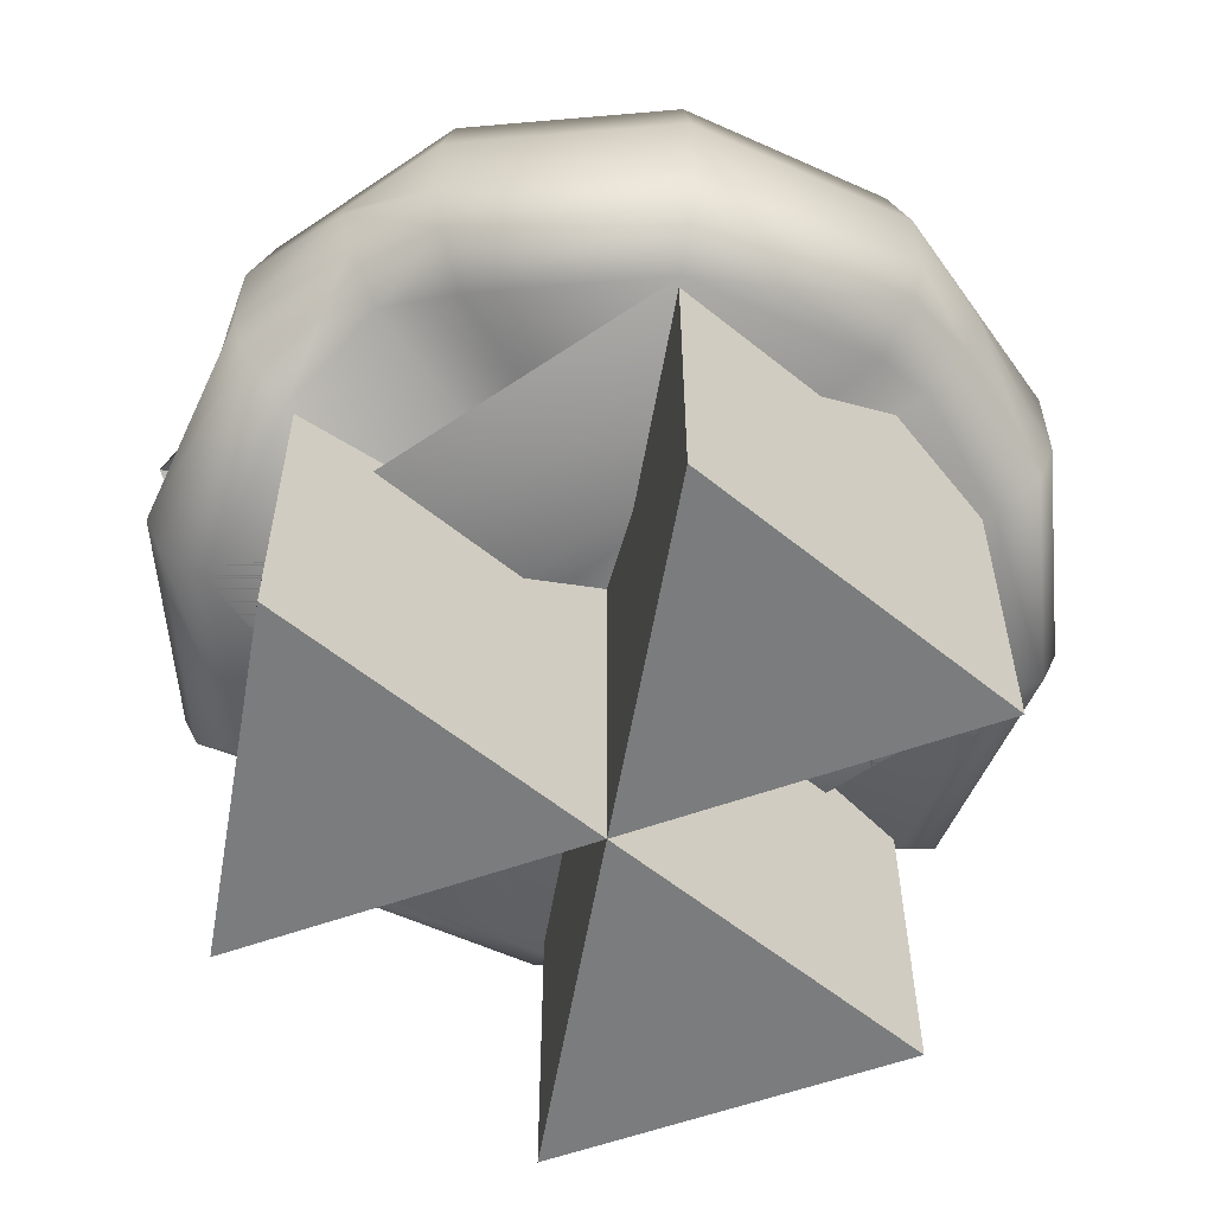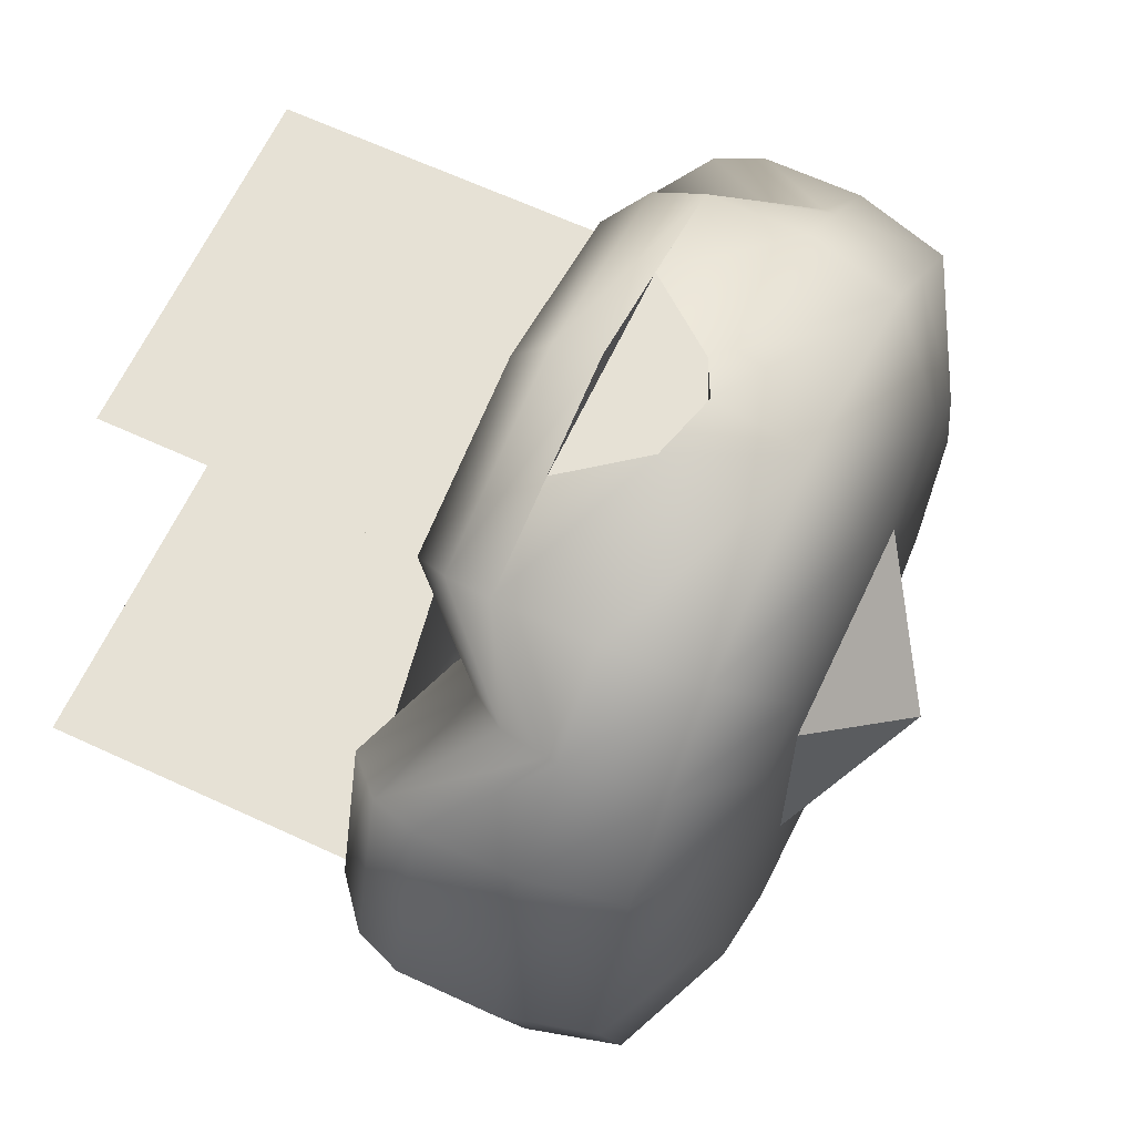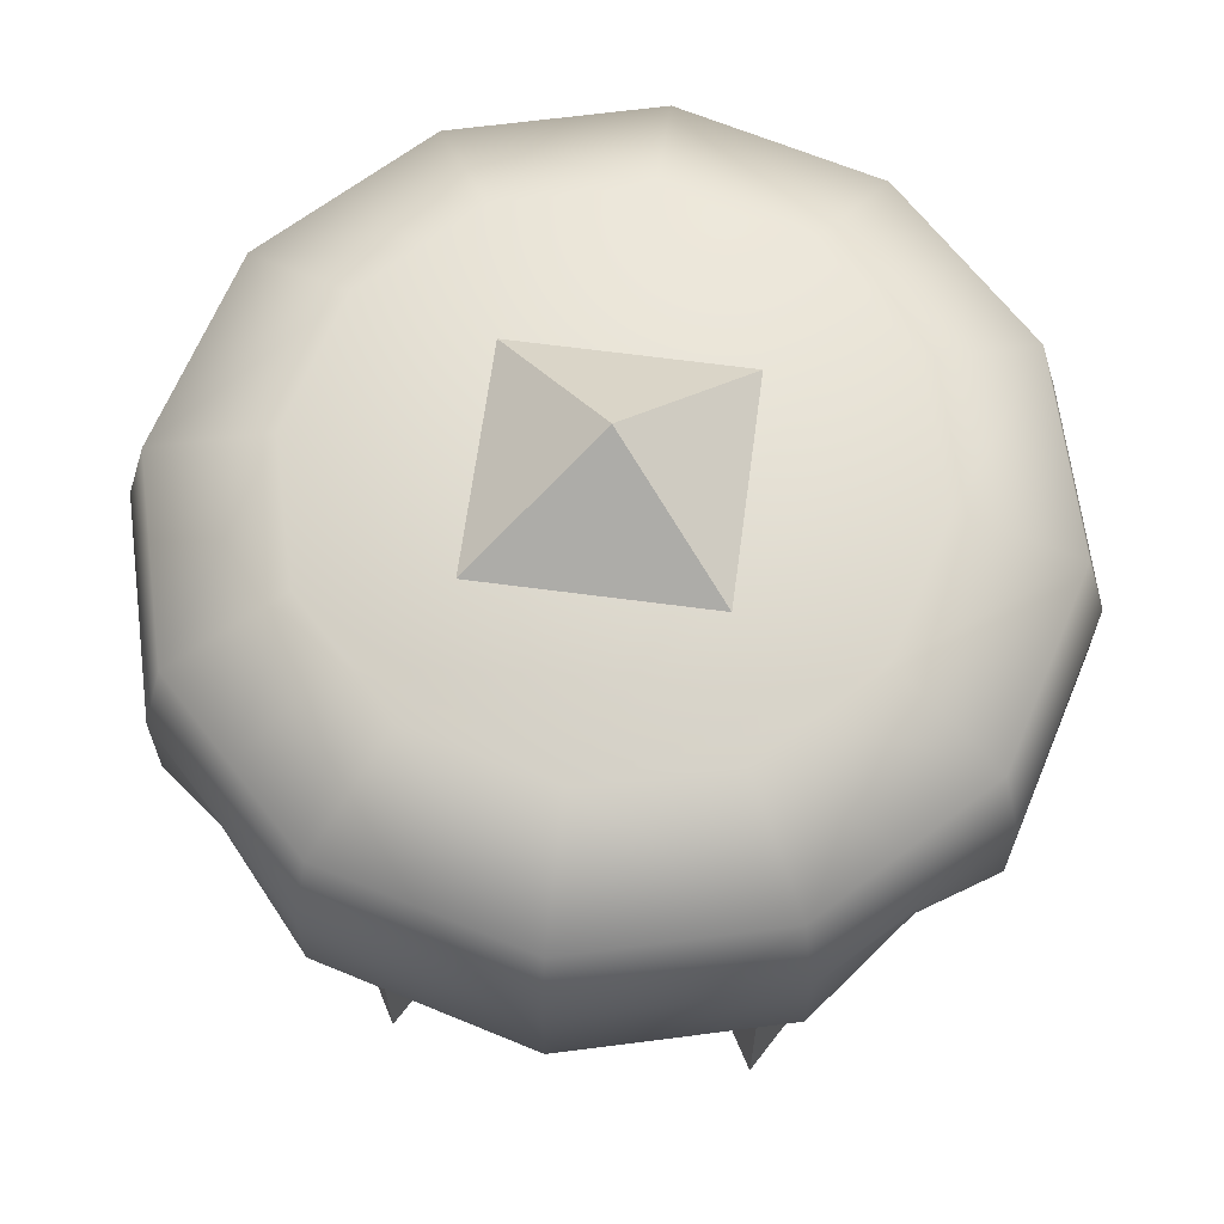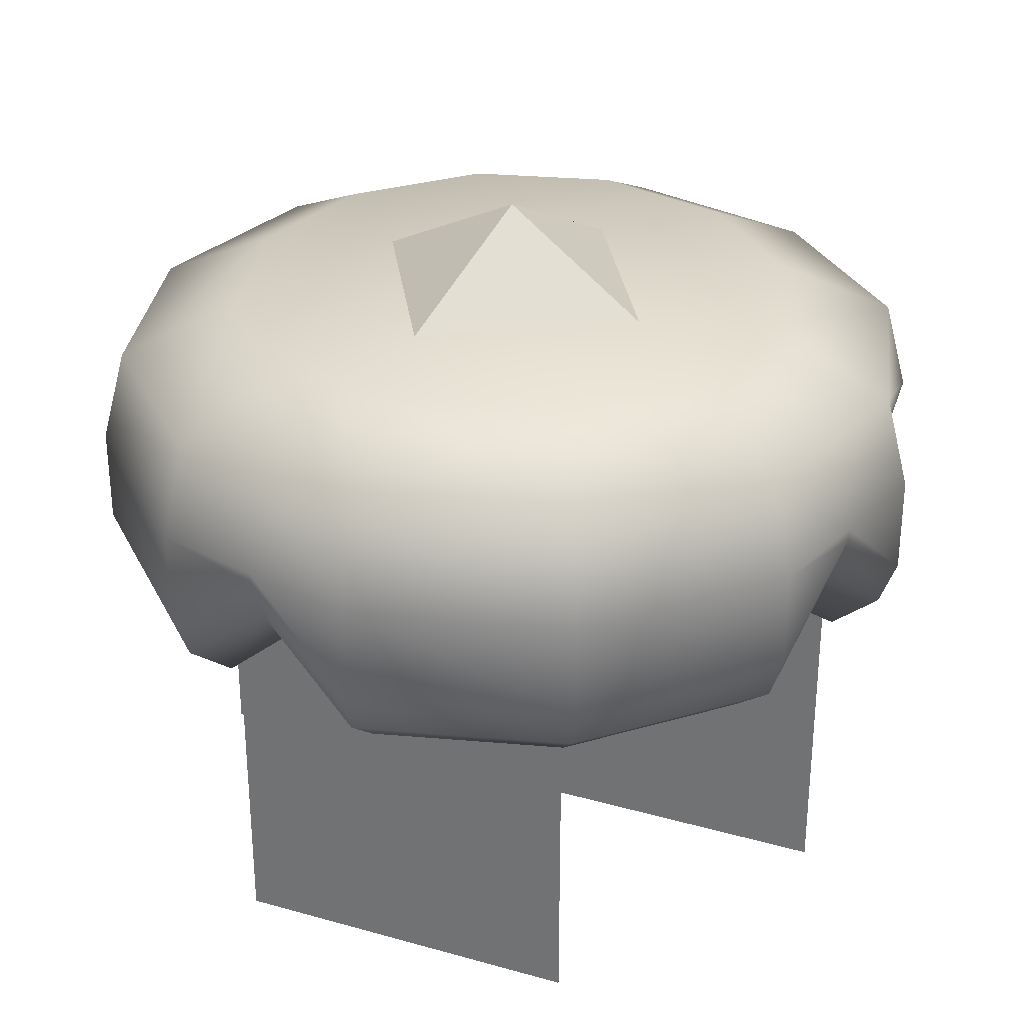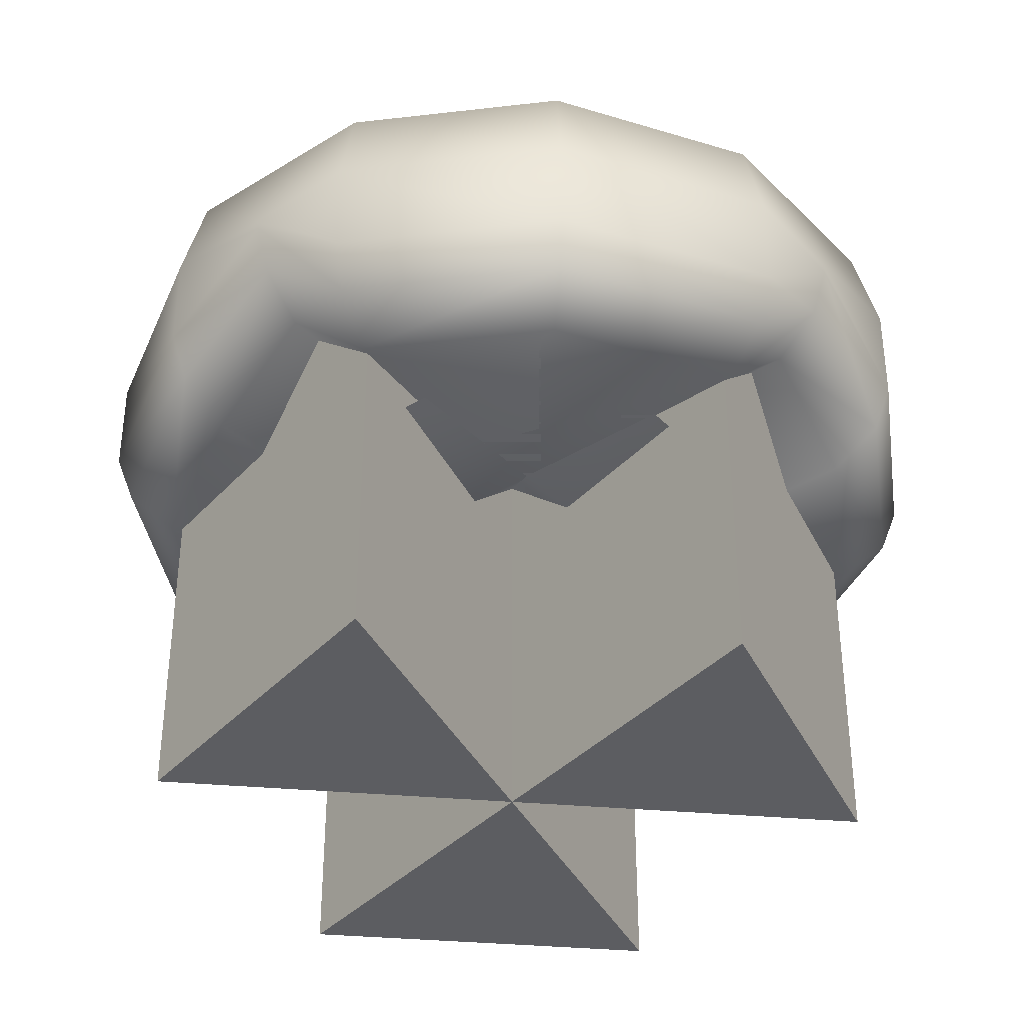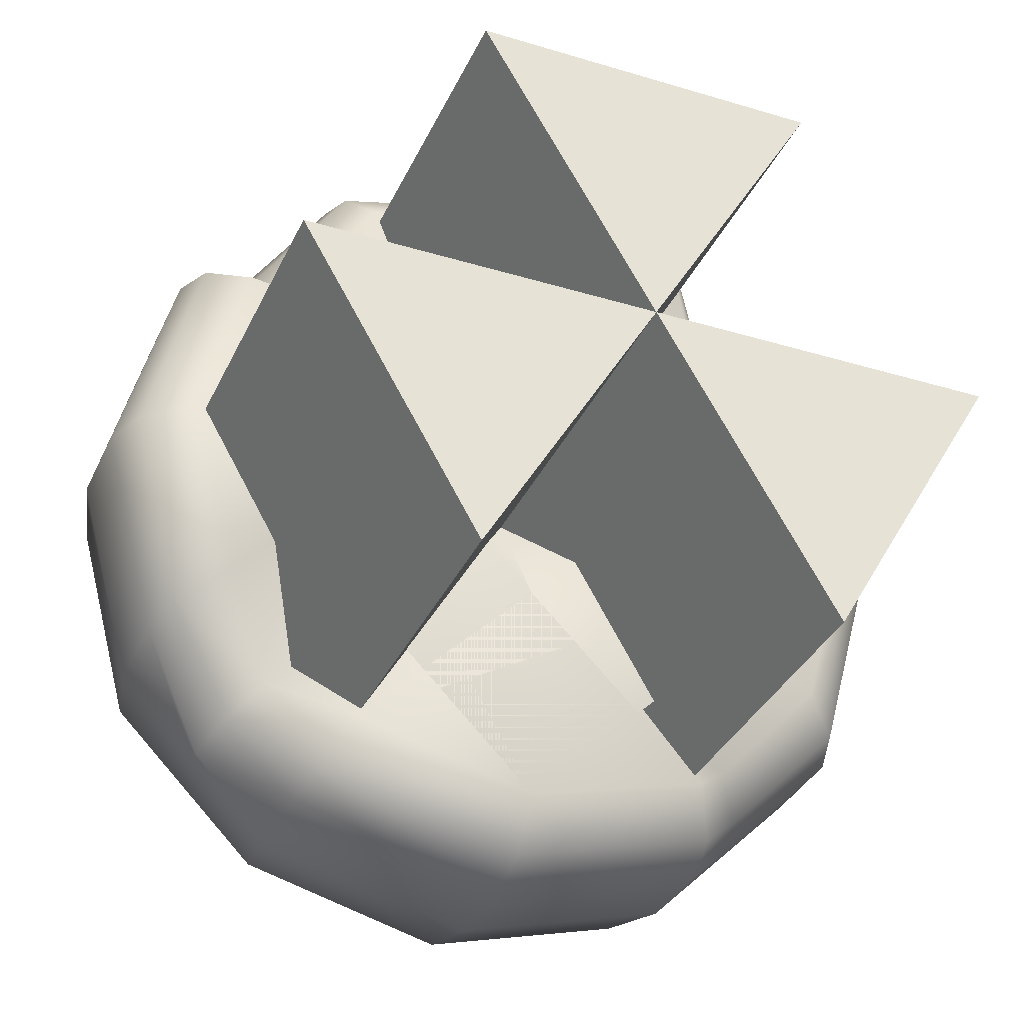
<metadata>
{"format":"obj","ext":"obj","renderer":"f3d","projection":"perspective","resolution":1024,"background":"white","views":[{"elev":-58.7,"azim":80.1,"up":"+Y"},{"elev":64.2,"azim":115.1,"up":"+Z"},{"elev":65.5,"azim":-172.4,"up":"+Y"},{"elev":30.8,"azim":-97.9,"up":"+Y"},{"elev":-37.0,"azim":173.5,"up":"+Y"},{"elev":-34.4,"azim":-22.2,"up":"+Z"}]}
</metadata>
<code>
o Cube.001_Cube.000
v 0.132 0.5 0.132
v -0.132 0.5 -0.132
v -1e-06 0.6 -1e-06
v -0.132 0.5 0.132
v 0.132 0.5 -0.132
v -0.4125 -0.25 0
v -0.4125 0.25 0
v -0.2062 -0.25 -0.3572
v -0.2062 0.25 -0.3572
v 0.2062 -0.25 -0.3572
v 0.2062 0.25 -0.3572
v 0.4125 -0.25 0
v 0.4125 0.25 0
v 0.2062 -0.25 0.3572
v 0.2062 0.25 0.3572
v -0.2062 -0.25 0.3572
v -0.2062 0.25 0.3572
v 0 0.25 0
v 0 -0.25 0
v -0 0.5 -0.3295
v -0 0.1578 -0.4797
v -0.1648 0.5 -0.2854
v -0.2399 0.1578 -0.4154
v -0.2854 0.5 -0.1648
v -0.4154 0.1578 -0.2399
v -0.3295 0.5 0
v -0.4797 0.1578 0
v -0.2854 0.5 0.1648
v -0.4154 0.1578 0.2399
v -0.1648 0.5 0.2854
v -0.2399 0.1578 0.4154
v 0 0.5 0.3295
v 0 0.1578 0.4797
v 0.1648 0.5 0.2854
v 0.2399 0.1578 0.4154
v 0.2854 0.5 0.1648
v 0.4154 0.1578 0.2399
v 0.3295 0.5 0
v 0.4797 0.1578 -0
v 0.2854 0.5 -0.1648
v 0.4154 0.1578 -0.2399
v 0.1648 0.5 -0.2854
v 0.2399 0.1578 -0.4154
v -0.2125 0.1128 -0.3681
v -0 0.1128 -0.425
v -0.3681 0.1128 -0.2125
v -0.425 0.1128 0
v -0.3681 0.1128 0.2125
v -0.2125 0.1128 0.3681
v 0 0.1128 0.425
v 0.2125 0.1128 0.3681
v 0.3681 0.1128 0.2125
v 0.425 0.1128 -0
v 0.3681 0.1128 -0.2125
v 0.2125 0.1128 -0.3681
v -0 0.325 -0.5
v -0.25 0.325 -0.433
v -0.433 0.325 -0.25
v -0.5 0.325 0
v -0.433 0.325 0.25
v -0.25 0.325 0.433
v 0 0.325 0.5
v 0.25 0.325 0.433
v 0.433 0.325 0.25
v 0.5 0.325 0
v 0.433 0.325 -0.25
v 0.25 0.325 -0.433
v -0 0.2121 -0.5
v -0.25 0.2121 -0.433
v -0.433 0.2121 -0.25
v -0.5 0.2121 0
v -0.433 0.2121 0.25
v -0.25 0.2121 0.433
v 0 0.2121 0.5
v 0.25 0.2121 0.433
v 0.433 0.2121 0.25
v 0.5 0.2121 -0
v 0.433 0.2121 -0.25
v 0.25 0.2121 -0.433
v -0.2359 0.4325 -0.4086
v -0.4086 0.4325 -0.2359
v -0.4718 0.4325 0
v -0.4086 0.4325 0.2359
v -0.2359 0.4325 0.4086
v 0 0.4325 0.4718
v 0.2359 0.4325 0.4086
v 0.4086 0.4325 0.2359
v 0.4718 0.4325 0
v 0.4086 0.4325 -0.2359
v 0.2359 0.4325 -0.4086
v -0 0.4325 -0.4718
v -0.125 0.2121 0.4665
v -0.05894 0.2977 0.4665
v 0.125 0.2121 0.4665
v 0.05894 0.2977 0.4665
v 0 0.325 0.4665
v 0 0.2121 0.4665
v 0.2251 0.5 0.2251
v 0.3276 0.2571 0.3276
v 0.2903 0.2121 0.2903
v 0.3415 0.325 0.3415
v 0.3415 0.3114 0.3415
v 0.3223 0.4325 0.3223
v -0.2251 0.5 0.2251
v -0.3276 0.2571 0.3276
v -0.2903 0.2121 0.2903
v -0.3415 0.325 0.3415
v -0.3415 0.3114 0.3415
v -0.3223 0.4325 0.3223
v -0.2251 0.5 -0.2251
v -0.3276 0.2571 -0.3276
v -0.2903 0.2121 -0.2903
v -0.3415 0.325 -0.3415
v -0.3415 0.3114 -0.3415
v -0.3223 0.4325 -0.3223
v 0.2251 0.5 -0.2251
v 0.3276 0.2571 -0.3276
v 0.2903 0.2121 -0.2903
v 0.3415 0.325 -0.3415
v 0.3415 0.3114 -0.3415
v 0.3223 0.4325 -0.3223
f 1 3 4
f 5 2 3
f 3 2 4
f 5 3 1
f 6 7 9 8
f 10 11 13 12
f 14 15 17 16
f 7 18 9
f 13 18 19 12
f 10 19 18 11
f 16 19 14
f 9 18 19 8
f 8 19 6
f 12 19 10
f 15 18 17
f 6 19 18 7
f 11 18 13
f 17 18 19 16
f 14 19 18 15
f 97 93 92
f 95 97 94
f 96 93 97
f 95 96 97
f 68 21 23 69
f 114 111 25 70
f 70 25 27 71
f 71 27 29 72
f 108 105 31 73
f 73 31 33 74 92
f 74 33 35 75 94
f 102 99 37 76
f 76 37 39 77
f 77 39 41 78
f 41 39 53 54
f 120 117 43 79
f 79 43 21 68
f 112 44 52 100
f 39 37 52 53
f 99 35 51 100
f 35 33 50 51
f 33 31 49 50
f 105 29 48 106
f 29 27 47 48
f 21 43 55 45
f 23 21 45 44
f 27 25 46 47
f 117 41 54 118
f 111 23 44 112
f 90 67 56 91
f 121 119 67 90
f 88 65 66 89
f 87 64 65 88
f 103 101 64 87
f 85 62 95 63 86
f 84 61 93 62 85
f 109 107 61 84
f 82 59 60 83
f 81 58 59 82
f 115 113 58 81
f 91 56 57 80
f 67 79 68 56
f 119 120 79 67
f 65 77 78 66
f 64 76 77 65
f 101 102 76 64
f 95 62 96
f 61 73 92 93
f 107 108 73 61
f 59 71 72 60
f 58 70 71 59
f 113 114 70 58
f 56 68 69 57
f 20 91 80 22
f 110 115 81 24
f 24 81 82 26
f 26 82 83 28
f 104 109 84 30
f 30 84 85 32
f 32 85 86 34
f 98 103 87 36
f 36 87 88 38
f 38 88 89 40
f 116 121 90 42
f 42 90 91 20
f 95 94 75 63
f 74 94 97
f 62 93 96
f 92 74 97
f 34 86 103 98
f 63 75 102 101
f 86 63 101 103
f 37 99 100 52
f 75 35 99 102
f 28 83 109 104
f 60 72 108 107
f 83 60 107 109
f 31 105 106 49
f 72 29 105 108
f 22 80 115 110
f 57 69 114 113
f 80 57 113 115
f 25 111 112 46
f 69 23 111 114
f 40 89 121 116
f 66 78 120 119
f 89 66 119 121
f 43 117 118 55
f 78 41 117 120
f 20 22 110 24 26 28 104 30 32 34 98 36 38 40 116 42
f 100 51 46 112
f 106 48 55 118 54 49
f 44 45 53 52
f 50 49 54 53
f 47 46 51 50
f 48 47 45 55

</code>
